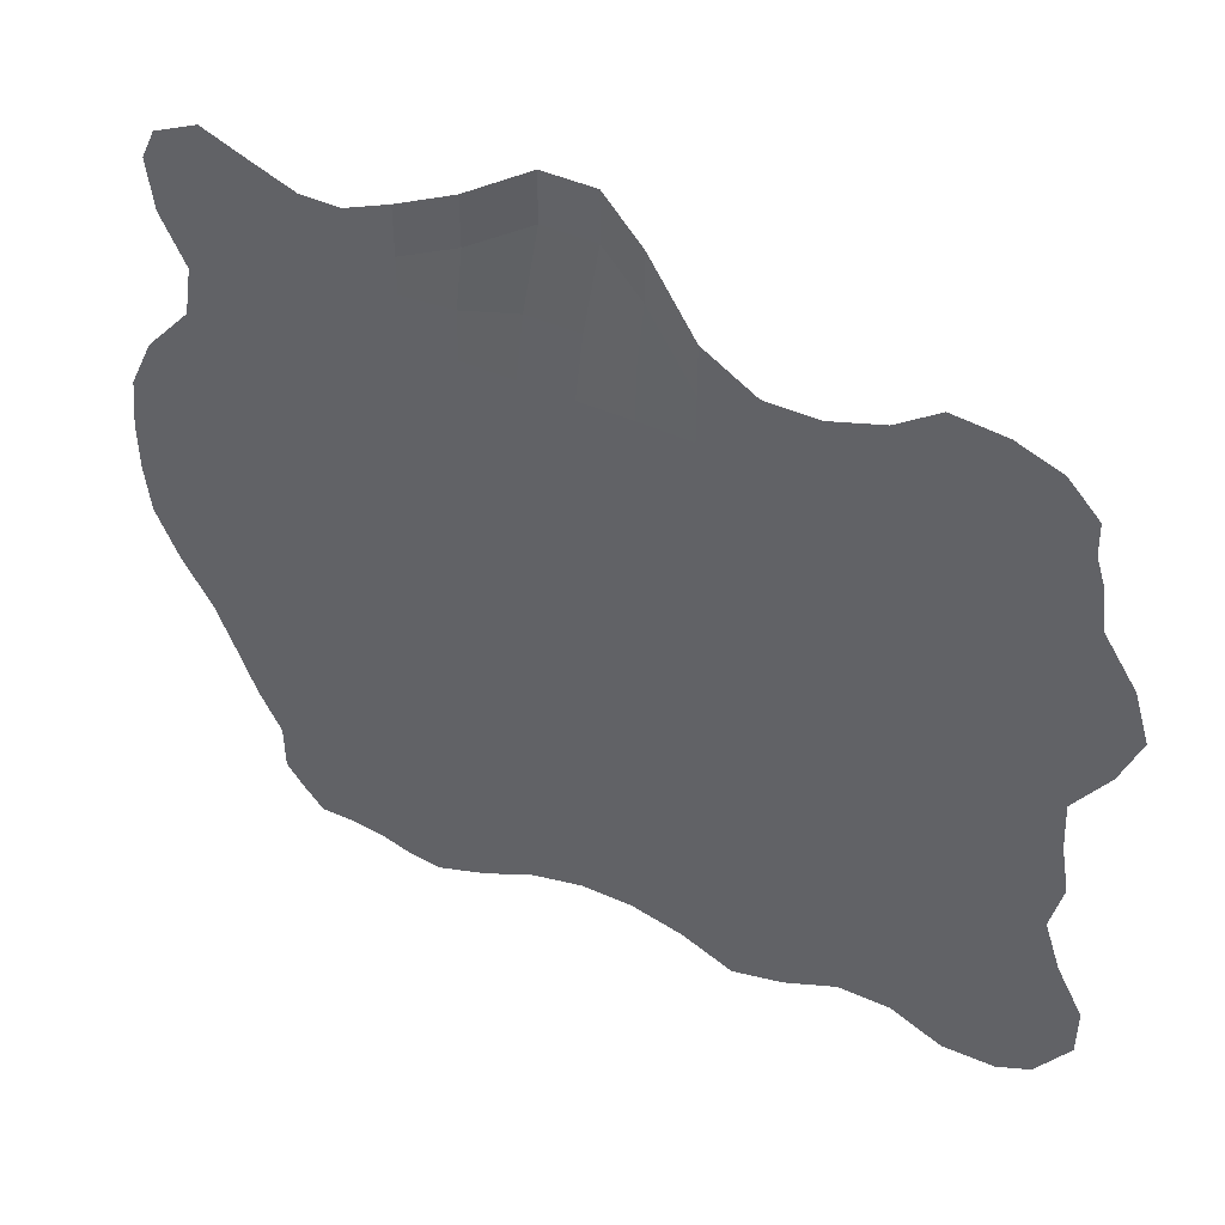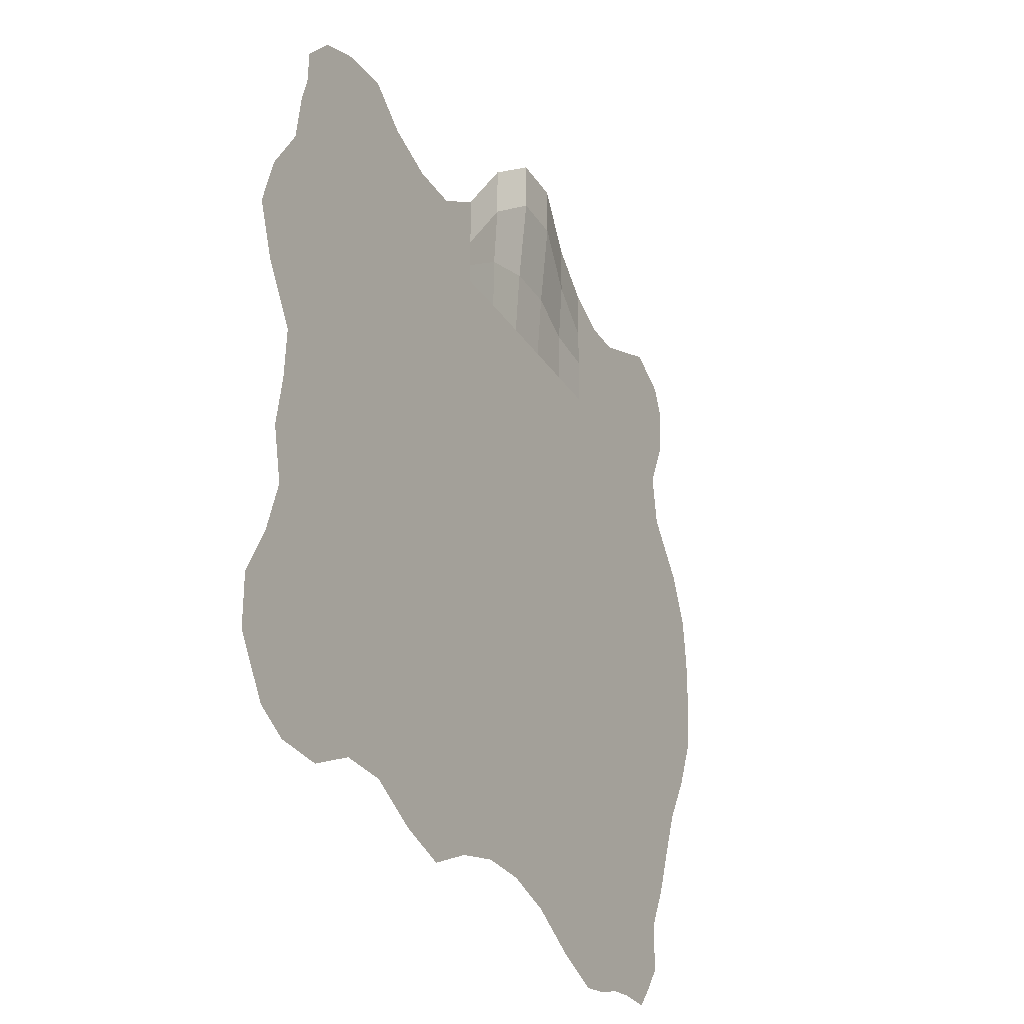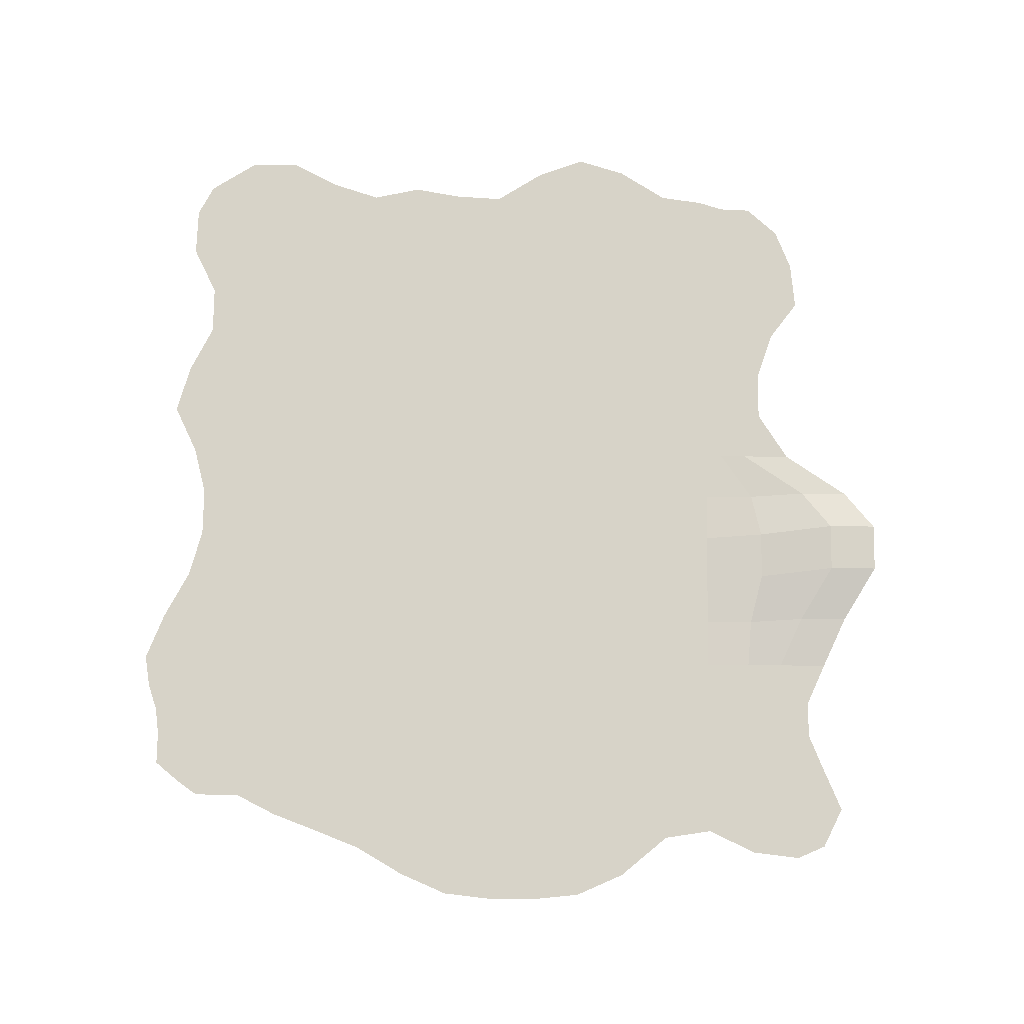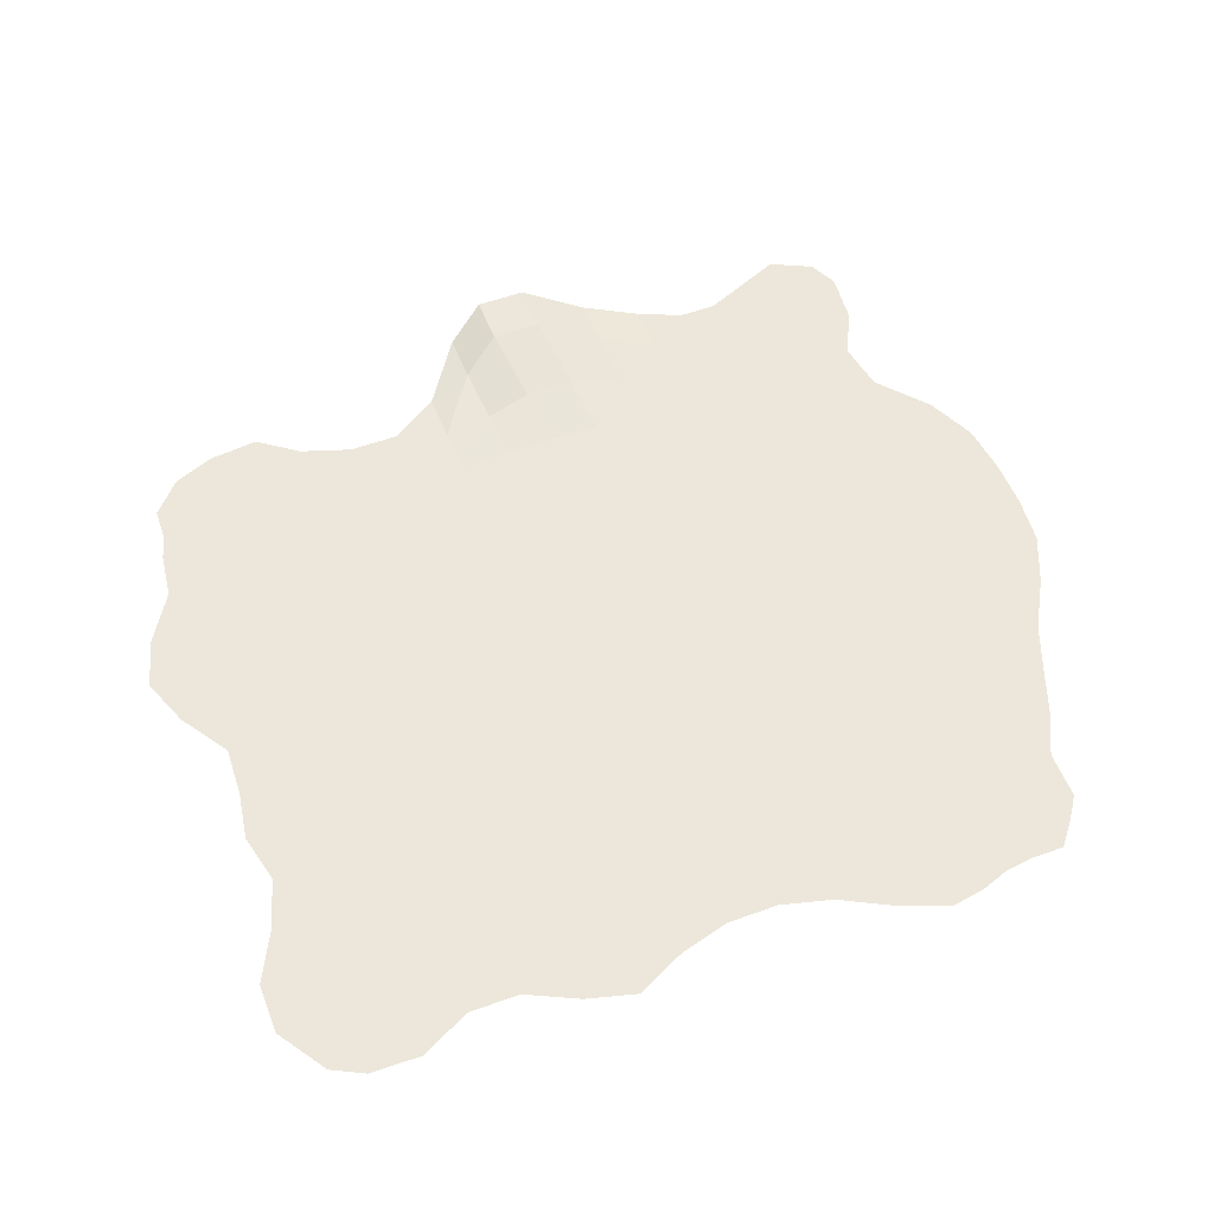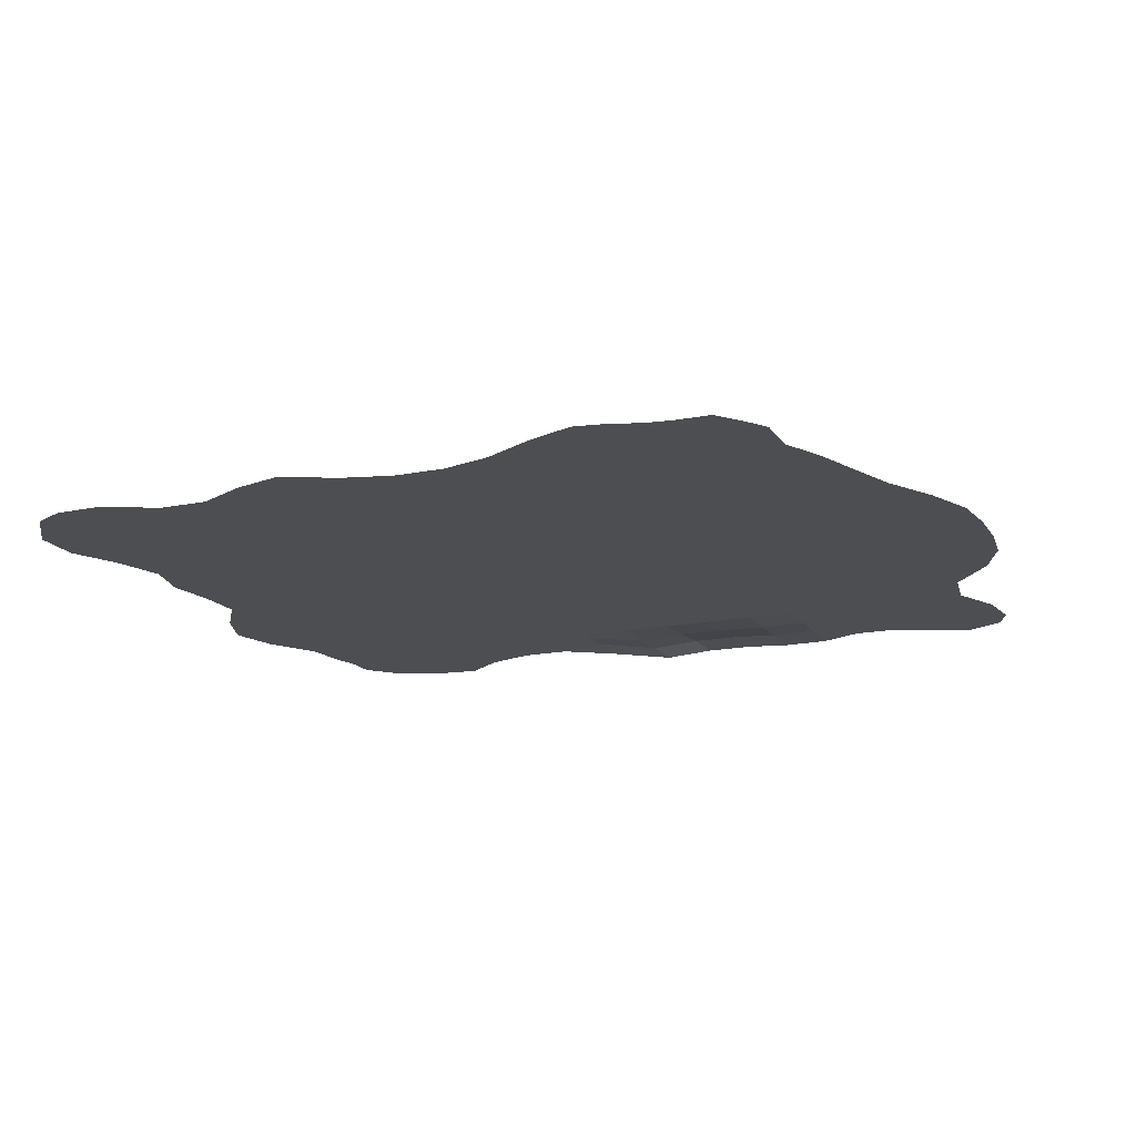
<metadata>
{"format":"obj","ext":"obj","renderer":"f3d","projection":"perspective","resolution":1024,"background":"white","views":[{"elev":47.0,"azim":26.5,"up":"+Z"},{"elev":-29.5,"azim":117.0,"up":"+Z"},{"elev":76.5,"azim":-89.3,"up":"+Y"},{"elev":54.0,"azim":158.8,"up":"+Y"},{"elev":-16.6,"azim":-157.7,"up":"+Y"}]}
</metadata>
<code>
o rug_Plane
v -4.883 0.3015 3.644
v 4.095 0.3015 3.129
v -4.085 0.3015 -5.326
v 4.321 0.3015 -5.428
v -5.646 0.3015 -0.9722
v -0.3976 0.5258 4.412
v 4.592 0.3015 -0.9722
v -0.5444 0.3015 -5.142
v -0.5444 0.3015 -0.9722
v -4.79 0.3015 1.46
v 1.888 0.3015 2.836
v 4.788 0.3015 -3.405
v -2.761 0.3015 -5.786
v -4.739 0.3015 -3.408
v -2.897 0.3015 3.46
v 4.643 0.3015 1.46
v 1.888 0.3015 -5.435
v -0.5444 0.3015 -3.397
v -0.5444 0.3015 1.46
v -2.977 0.3015 -0.9722
v 1.888 0.3015 -0.9722
v 1.89 0.3015 1.46
v -2.977 0.3015 1.46
v -2.954 0.3015 -3.426
v 1.888 0.3015 -3.405
v -4.976 0.3015 2.677
v 2.98 0.3015 3.4
v 5.098 0.3015 -4.621
v -3.428 0.3015 -5.626
v -5.324 0.3015 -2.189
v -1.714 0.3779 3.99
v 5.205 0.3015 0.2441
v 0.6718 0.3015 -5.303
v -0.5444 0.3015 -4.087
v -0.5444 0.3015 0.2441
v -4.366 0.3015 -0.9722
v 0.6718 0.3015 -0.9722
v -5.577 0.3015 0.2441
v 0.6718 0.3015 3.231
v 4.728 0.3015 -2.189
v -1.761 0.3015 -5.623
v -4.278 0.3015 -4.477
v -3.817 0.3015 3.653
v 4.469 0.3015 2.329
v 3.104 0.3015 -5.137
v -0.5444 0.3015 -2.189
v -0.4982 0.3779 2.834
v -1.761 0.3015 -0.9722
v 3.262 0.3015 -0.9722
v 1.89 0.3015 0.2441
v 1.888 0.3015 2.015
v 0.6718 0.3015 1.46
v 3.428 0.3015 1.46
v -2.977 0.3015 0.2441
v -2.925 0.3015 2.53
v -4.03 0.3015 1.46
v -1.761 0.3015 1.46
v -2.684 0.3015 -4.577
v -2.977 0.3015 -2.189
v -3.667 0.3015 -3.425
v -1.761 0.3015 -3.405
v 1.888 0.3015 -4.42
v 1.888 0.3015 -2.189
v 0.6718 0.3015 -3.404
v 3.316 0.3015 -3.405
v 3.241 0.3015 -2.189
v 0.6718 0.3015 -2.189
v 0.6718 0.3015 -4.213
v -1.761 0.3015 -2.189
v -4.138 0.3015 -2.189
v -3.272 0.3015 -4.47
v -1.755 0.3135 2.677
v -3.915 0.3015 2.643
v -4.313 0.3015 0.2441
v 3.181 0.3015 2.411
v 0.6718 0.3015 2.285
v 0.6718 0.3015 0.2441
v 3.775 0.3015 0.2441
v -1.761 0.3015 0.2441
v -1.761 0.3015 -4.484
v 3.49 0.3015 -4.258
v -5.044 0.3015 3.285
v 3.584 0.3015 3.337
v 4.706 0.3015 -5.229
v -3.84 0.3015 -5.626
v -5.582 0.3015 -1.58
v -1.006 0.5258 4.412
v 4.982 0.3015 -0.3641
v 0.0637 0.3015 -5.142
v -0.5444 0.3015 -4.534
v -0.5444 0.3015 -0.3641
v -5.038 0.3015 -0.9722
v 0.0637 0.3015 -0.9722
v -5.303 0.3015 0.8522
v 1.28 0.3015 2.836
v 4.594 0.3015 -2.797
v -2.355 0.3015 -5.853
v -4.533 0.3015 -3.965
v -3.353 0.3015 3.46
v 4.564 0.3015 2.026
v 2.496 0.3015 -5.137
v -0.5444 0.3015 -2.797
v -0.5444 0.3015 2.069
v -2.369 0.3015 -0.9722
v 2.5 0.3015 -0.9722
v 1.888 0.3015 -0.3641
v 1.888 0.3015 1.988
v 0.0637 0.3015 1.46
v 2.694 0.3015 1.46
v -2.977 0.3015 -0.3641
v -2.972 0.3015 2.069
v -4.181 0.3015 1.46
v -2.369 0.3015 1.46
v -2.653 0.3015 -5.14
v -2.977 0.3015 -2.797
v -4.113 0.3015 -3.422
v -2.369 0.3015 -3.411
v 1.888 0.3015 -4.83
v 1.888 0.3015 -2.797
v 0.0637 0.3015 -3.397
v 2.496 0.3015 -3.405
v -4.692 0.3015 2.069
v 2.495 0.3015 3.04
v 5.098 0.3015 -4.013
v -3.083 0.3015 -5.673
v -4.974 0.3015 -2.797
v -2.367 0.3015 3.696
v 5.023 0.3015 0.8522
v 1.28 0.3015 -5.602
v -0.5444 0.3015 -3.792
v -0.5444 0.3015 0.8522
v -3.64 0.3015 -0.9722
v 1.28 0.3015 -0.9722
v -5.645 0.3015 -0.3641
v 0.11 0.3779 4.037
v 4.625 0.3015 -1.58
v -1.153 0.3015 -5.303
v -4.272 0.3015 -5.058
v -4.372 0.3015 3.893
v 4.454 0.3015 2.728
v 3.713 0.3015 -5.442
v -0.5444 0.3015 -1.58
v -0.3976 0.5258 3.804
v -1.153 0.3015 -0.9722
v 3.983 0.3015 -0.9722
v 1.908 0.3015 0.8522
v 1.888 0.3015 2.227
v 1.28 0.3015 1.46
v 4.09 0.3015 1.46
v -2.977 0.3015 0.8522
v -2.897 0.3015 2.852
v -3.584 0.3015 1.46
v -1.153 0.3015 1.46
v -2.812 0.3015 -4.039
v -2.977 0.3015 -1.58
v -3.373 0.3015 -3.427
v -1.153 0.3015 -3.404
v 1.888 0.3015 -4.013
v 1.888 0.3015 -1.58
v 1.28 0.3015 -3.405
v 4.183 0.3015 -3.405
v 3.202 0.3015 -2.797
v 3.196 0.3015 -1.58
v 2.496 0.3015 -2.189
v 4.12 0.3015 -2.189
v 0.6718 0.3015 -2.797
v 0.6718 0.3015 -1.58
v 0.0637 0.3015 -2.189
v 1.28 0.3015 -2.189
v 0.6718 0.3015 -4.695
v 0.6718 0.3015 -3.861
v 0.0637 0.3015 -4.087
v 1.28 0.3015 -4.469
v -1.761 0.3015 -2.797
v -1.761 0.3015 -1.58
v -2.369 0.3015 -2.189
v -1.153 0.3015 -2.189
v -3.881 0.3015 -2.797
v -4.317 0.3015 -1.58
v -4.716 0.3015 -2.189
v -3.584 0.3015 -2.189
v -3.265 0.3015 -5.017
v -3.459 0.3015 -3.975
v -3.694 0.3015 -4.472
v -3.006 0.3015 -4.499
v -1.761 0.3015 2.069
v -1.714 0.3779 3.382
v -2.369 0.3015 2.634
v -1.106 0.3779 2.834
v -3.959 0.3015 2.069
v -3.817 0.3015 3.045
v -4.335 0.3015 2.677
v -3.421 0.3015 2.532
v -4.364 0.3015 -0.3641
v -4.21 0.3015 0.8522
v -4.969 0.3015 0.2441
v -3.617 0.3015 0.2441
v 3.356 0.3015 2.049
v 3.176 0.3015 2.788
v 2.521 0.3015 2.272
v 3.861 0.3015 2.329
v 0.6718 0.3015 2.053
v 0.6718 0.3015 2.623
v 0.069 0.3135 2.708
v 1.28 0.3015 2.015
v 0.6718 0.3015 -0.3641
v 0.6718 0.3015 0.8522
v 0.0637 0.3015 0.2441
v 1.28 0.3015 0.2441
v 3.592 0.3015 -0.3641
v 3.7 0.3015 0.8522
v 2.734 0.3015 0.2441
v 4.597 0.3015 0.2441
v -1.761 0.3015 -0.3641
v -1.761 0.3015 0.8522
v -2.369 0.3015 0.2441
v -1.153 0.3015 0.2441
v -1.761 0.3015 -5.027
v -1.761 0.3015 -3.991
v -2.3 0.3015 -4.666
v -1.153 0.3015 -4.213
v 3.262 0.3015 -4.529
v 3.49 0.3015 -4.003
v 2.496 0.3015 -4.226
v 4.49 0.3015 -4.621
v 4.49 0.3015 -4.013
v 2.496 0.3015 -3.998
v 2.496 0.3015 -4.529
v -1.153 0.3015 -3.861
v -2.349 0.3015 -4.057
v -2.302 0.3015 -5.245
v -1.153 0.3015 0.8522
v -2.369 0.3015 0.8522
v -2.369 0.3015 -0.3641
v 4.415 0.3015 0.8522
v 2.848 0.3015 0.8522
v 2.633 0.3015 -0.3641
v 1.28 0.3015 0.8522
v 0.0637 0.3015 0.8522
v 0.0637 0.3015 -0.3641
v 1.28 0.3015 2.227
v 0.11 0.3779 3.429
v 0.0637 0.3015 2.069
v 3.846 0.3015 2.728
v 2.534 0.3015 2.532
v 2.539 0.3015 2.053
v -3.585 0.3015 0.8522
v -4.695 0.3015 0.8522
v -5.037 0.3015 -0.3641
v -3.353 0.3015 2.852
v -4.372 0.3015 3.285
v -4.103 0.3015 2.069
v -1.006 0.5258 3.804
v -2.367 0.3015 3.088
v -2.369 0.3015 2.069
v -3.179 0.3015 -3.996
v -3.906 0.3015 -3.977
v -3.666 0.3015 -5.017
v -3.618 0.3015 -1.58
v -4.974 0.3015 -1.58
v -4.366 0.3015 -2.797
v -1.153 0.3015 -1.58
v -2.369 0.3015 -1.58
v -2.369 0.3015 -2.797
v 1.28 0.3015 -3.986
v 0.0637 0.3015 -3.792
v 0.0637 0.3015 -4.534
v 1.28 0.3015 -1.58
v 0.0637 0.3015 -1.58
v 0.0637 0.3015 -2.797
v 4.017 0.3015 -1.58
v 2.496 0.3015 -1.58
v 2.496 0.3015 -2.797
v 3.986 0.3015 -2.797
v 1.28 0.3015 -2.797
v 1.28 0.3015 -4.994
v -1.153 0.3015 -2.797
v -3.503 0.3015 -2.797
v -2.966 0.3015 -5.042
v -1.153 0.3015 2.069
v -3.543 0.3015 2.069
v -3.64 0.3015 -0.3641
v 3.955 0.3015 2.026
v 1.28 0.3015 1.988
v 1.28 0.3015 -0.3641
v 4.374 0.3015 -0.3641
v -1.153 0.3015 -0.3641
v -1.153 0.3015 -4.695
v 4.098 0.3015 -5.011
f 289 84 4 141
f 288 90 8 137
f 287 91 9 144
f 286 88 7 145
f 285 106 21 133
f 284 107 22 148
f 283 100 16 149
f 282 110 20 132
f 281 111 23 152
f 280 103 19 153
f 279 114 13 125
f 278 115 24 156
f 277 102 18 157
f 276 118 17 129
f 275 119 25 160
f 274 96 12 161
f 273 162 65 121
f 272 163 66 164
f 271 136 40 165
f 270 166 64 120
f 269 167 67 168
f 268 159 63 169
f 267 170 33 89
f 266 171 68 172
f 265 158 62 173
f 264 174 61 117
f 263 175 69 176
f 262 142 46 177
f 261 178 60 116
f 260 179 70 180
f 259 155 59 181
f 258 182 29 85
f 257 183 71 184
f 256 154 58 185
f 255 186 57 113
f 254 187 72 188
f 253 143 47 189
f 252 190 56 112
f 251 191 73 192
f 250 151 55 193
f 249 194 36 92
f 248 195 74 196
f 247 150 54 197
f 246 198 53 109
f 245 199 75 200
f 244 140 44 201
f 243 202 52 108
f 242 203 76 204
f 241 147 51 205
f 240 206 37 93
f 239 207 77 208
f 238 146 50 209
f 237 210 49 105
f 236 211 78 212
f 235 128 32 213
f 234 214 48 104
f 233 215 79 216
f 232 131 35 217
f 231 218 41 97
f 230 219 80 220
f 229 130 34 221
f 228 222 45 101
f 227 223 81 224
f 226 124 28 225
f 223 226 225 81
f 65 161 226 223
f 161 12 124 226
f 158 227 224 62
f 25 121 227 158
f 121 65 223 227
f 118 228 101 17
f 62 224 228 118
f 224 81 222 228
f 219 229 221 80
f 61 157 229 219
f 157 18 130 229
f 154 230 220 58
f 24 117 230 154
f 117 61 219 230
f 114 231 97 13
f 58 220 231 114
f 220 80 218 231
f 215 232 217 79
f 57 153 232 215
f 153 19 131 232
f 150 233 216 54
f 23 113 233 150
f 113 57 215 233
f 110 234 104 20
f 54 216 234 110
f 216 79 214 234
f 211 235 213 78
f 53 149 235 211
f 149 16 128 235
f 146 236 212 50
f 22 109 236 146
f 109 53 211 236
f 106 237 105 21
f 50 212 237 106
f 212 78 210 237
f 207 238 209 77
f 52 148 238 207
f 148 22 146 238
f 131 239 208 35
f 19 108 239 131
f 108 52 207 239
f 91 240 93 9
f 35 208 240 91
f 208 77 206 240
f 203 241 205 76
f 39 95 241 203
f 95 11 147 241
f 143 242 204 47
f 6 135 242 143
f 135 39 203 242
f 103 243 108 19
f 47 204 243 103
f 204 76 202 243
f 199 244 201 75
f 27 83 244 199
f 83 2 140 244
f 147 245 200 51
f 11 123 245 147
f 123 27 199 245
f 107 246 109 22
f 51 200 246 107
f 200 75 198 246
f 195 247 197 74
f 56 152 247 195
f 152 23 150 247
f 94 248 196 38
f 10 112 248 94
f 112 56 195 248
f 134 249 92 5
f 38 196 249 134
f 196 74 194 249
f 191 250 193 73
f 43 99 250 191
f 99 15 151 250
f 82 251 192 26
f 1 139 251 82
f 139 43 191 251
f 122 252 112 10
f 26 192 252 122
f 192 73 190 252
f 187 253 189 72
f 31 87 253 187
f 87 6 143 253
f 151 254 188 55
f 15 127 254 151
f 127 31 187 254
f 111 255 113 23
f 55 188 255 111
f 188 72 186 255
f 183 256 185 71
f 60 156 256 183
f 156 24 154 256
f 98 257 184 42
f 14 116 257 98
f 116 60 183 257
f 138 258 85 3
f 42 184 258 138
f 184 71 182 258
f 179 259 181 70
f 36 132 259 179
f 132 20 155 259
f 86 260 180 30
f 5 92 260 86
f 92 36 179 260
f 126 261 116 14
f 30 180 261 126
f 180 70 178 261
f 175 262 177 69
f 48 144 262 175
f 144 9 142 262
f 155 263 176 59
f 20 104 263 155
f 104 48 175 263
f 115 264 117 24
f 59 176 264 115
f 176 69 174 264
f 171 265 173 68
f 64 160 265 171
f 160 25 158 265
f 130 266 172 34
f 18 120 266 130
f 120 64 171 266
f 90 267 89 8
f 34 172 267 90
f 172 68 170 267
f 167 268 169 67
f 37 133 268 167
f 133 21 159 268
f 142 269 168 46
f 9 93 269 142
f 93 37 167 269
f 102 270 120 18
f 46 168 270 102
f 168 67 166 270
f 163 271 165 66
f 49 145 271 163
f 145 7 136 271
f 159 272 164 63
f 21 105 272 159
f 105 49 163 272
f 119 273 121 25
f 63 164 273 119
f 164 66 162 273
f 162 274 161 65
f 66 165 274 162
f 165 40 96 274
f 166 275 160 64
f 67 169 275 166
f 169 63 119 275
f 170 276 129 33
f 68 173 276 170
f 173 62 118 276
f 174 277 157 61
f 69 177 277 174
f 177 46 102 277
f 178 278 156 60
f 70 181 278 178
f 181 59 115 278
f 182 279 125 29
f 71 185 279 182
f 185 58 114 279
f 186 280 153 57
f 72 189 280 186
f 189 47 103 280
f 190 281 152 56
f 73 193 281 190
f 193 55 111 281
f 194 282 132 36
f 74 197 282 194
f 197 54 110 282
f 198 283 149 53
f 75 201 283 198
f 201 44 100 283
f 202 284 148 52
f 76 205 284 202
f 205 51 107 284
f 206 285 133 37
f 77 209 285 206
f 209 50 106 285
f 210 286 145 49
f 78 213 286 210
f 213 32 88 286
f 214 287 144 48
f 79 217 287 214
f 217 35 91 287
f 218 288 137 41
f 80 221 288 218
f 221 34 90 288
f 222 289 141 45
f 81 225 289 222
f 225 28 84 289

</code>
